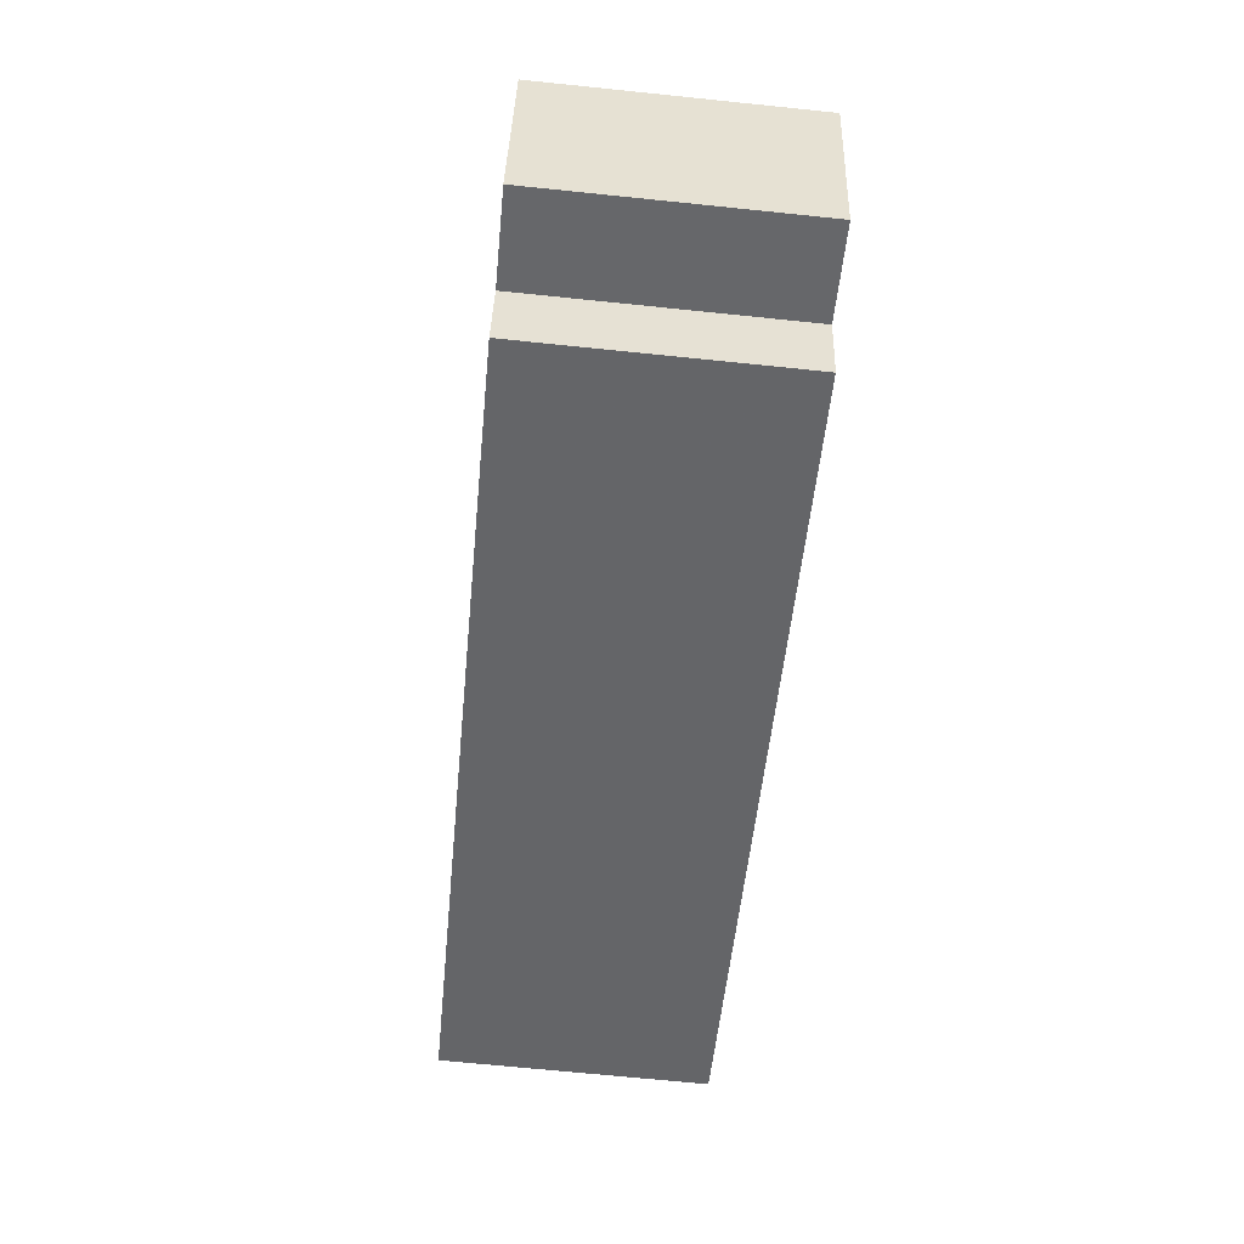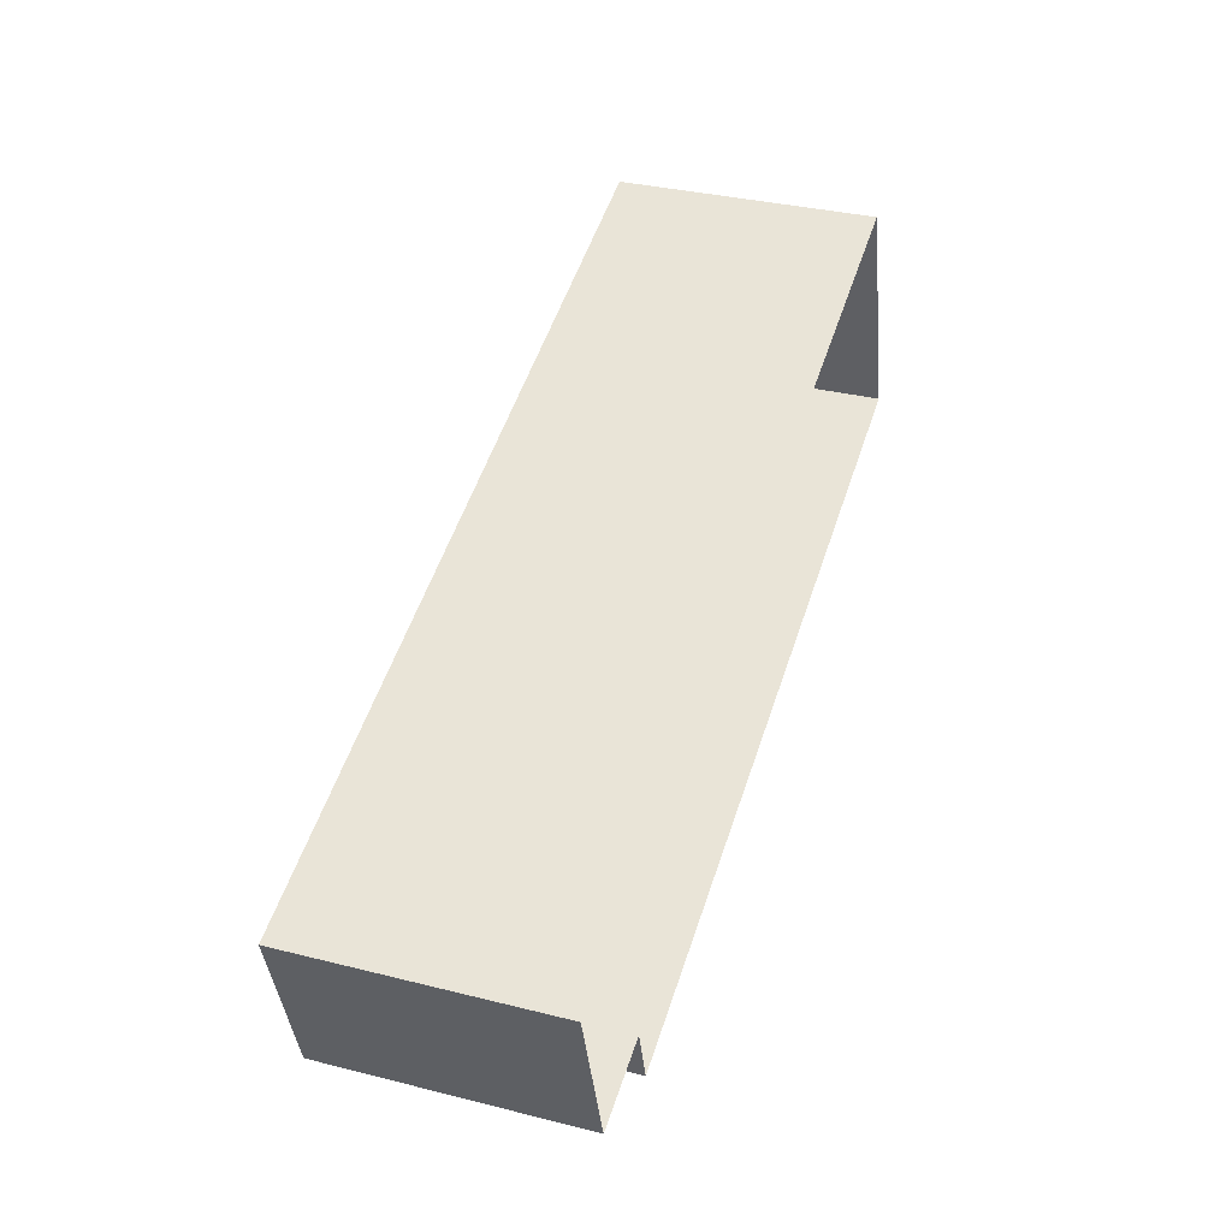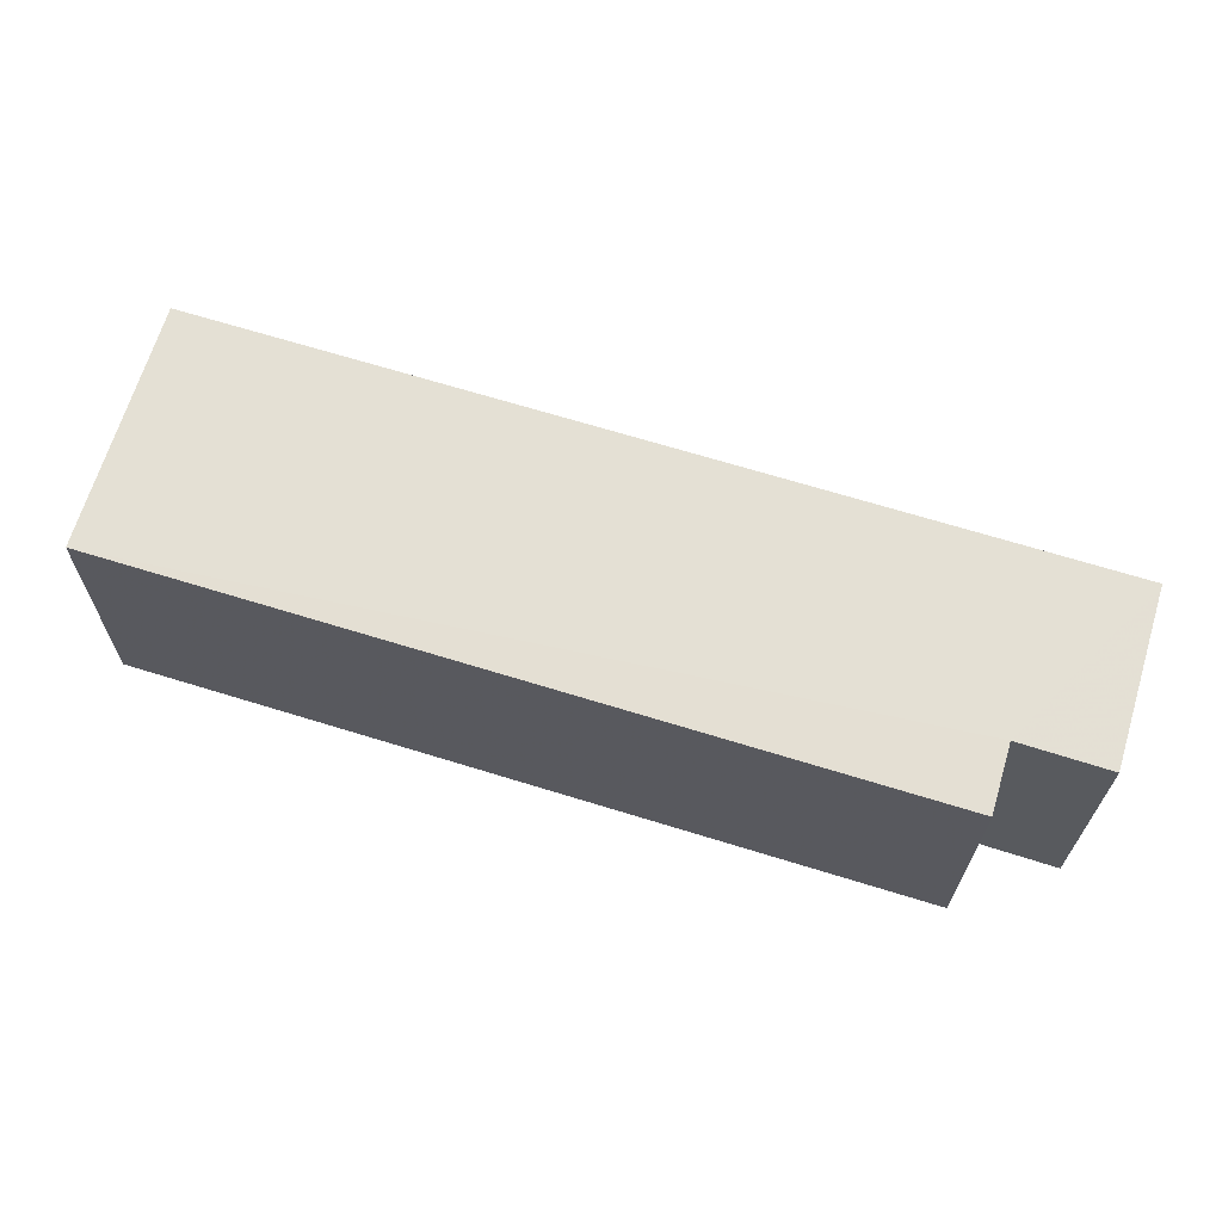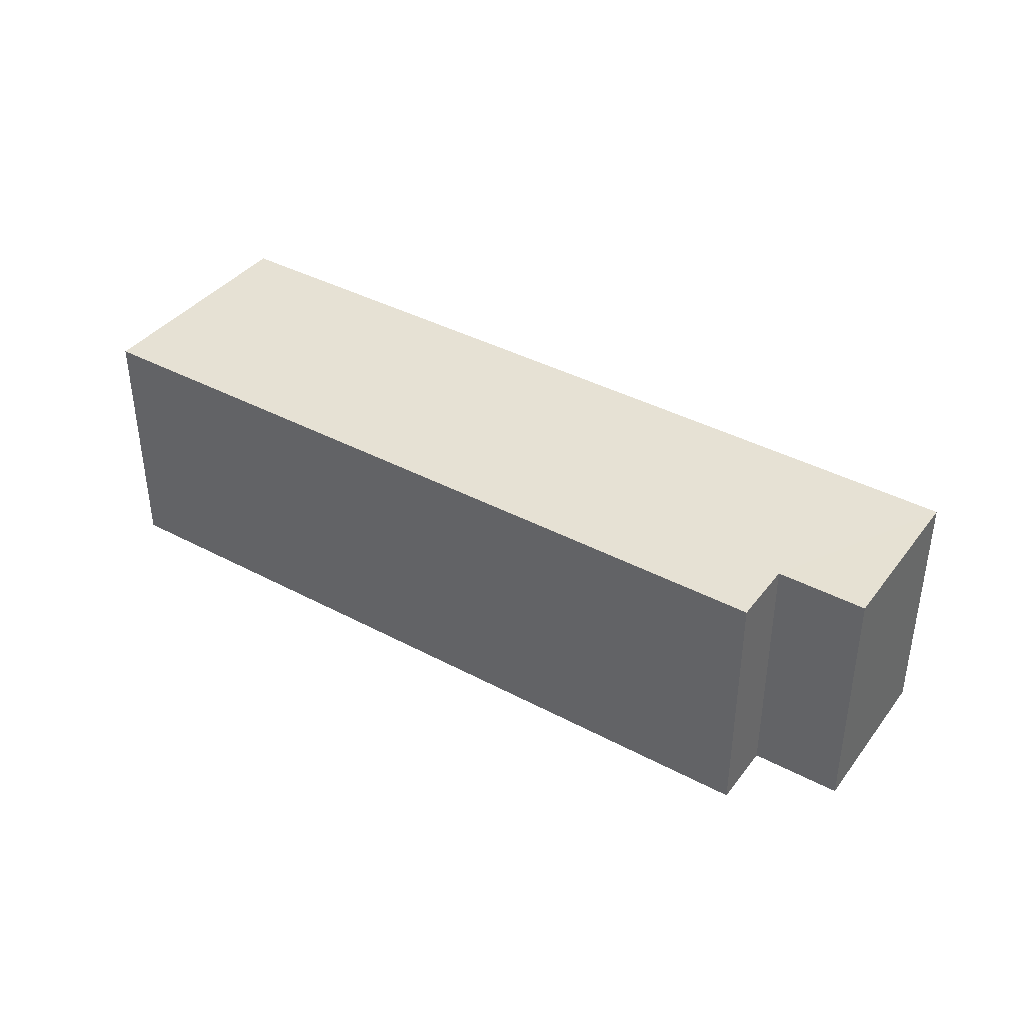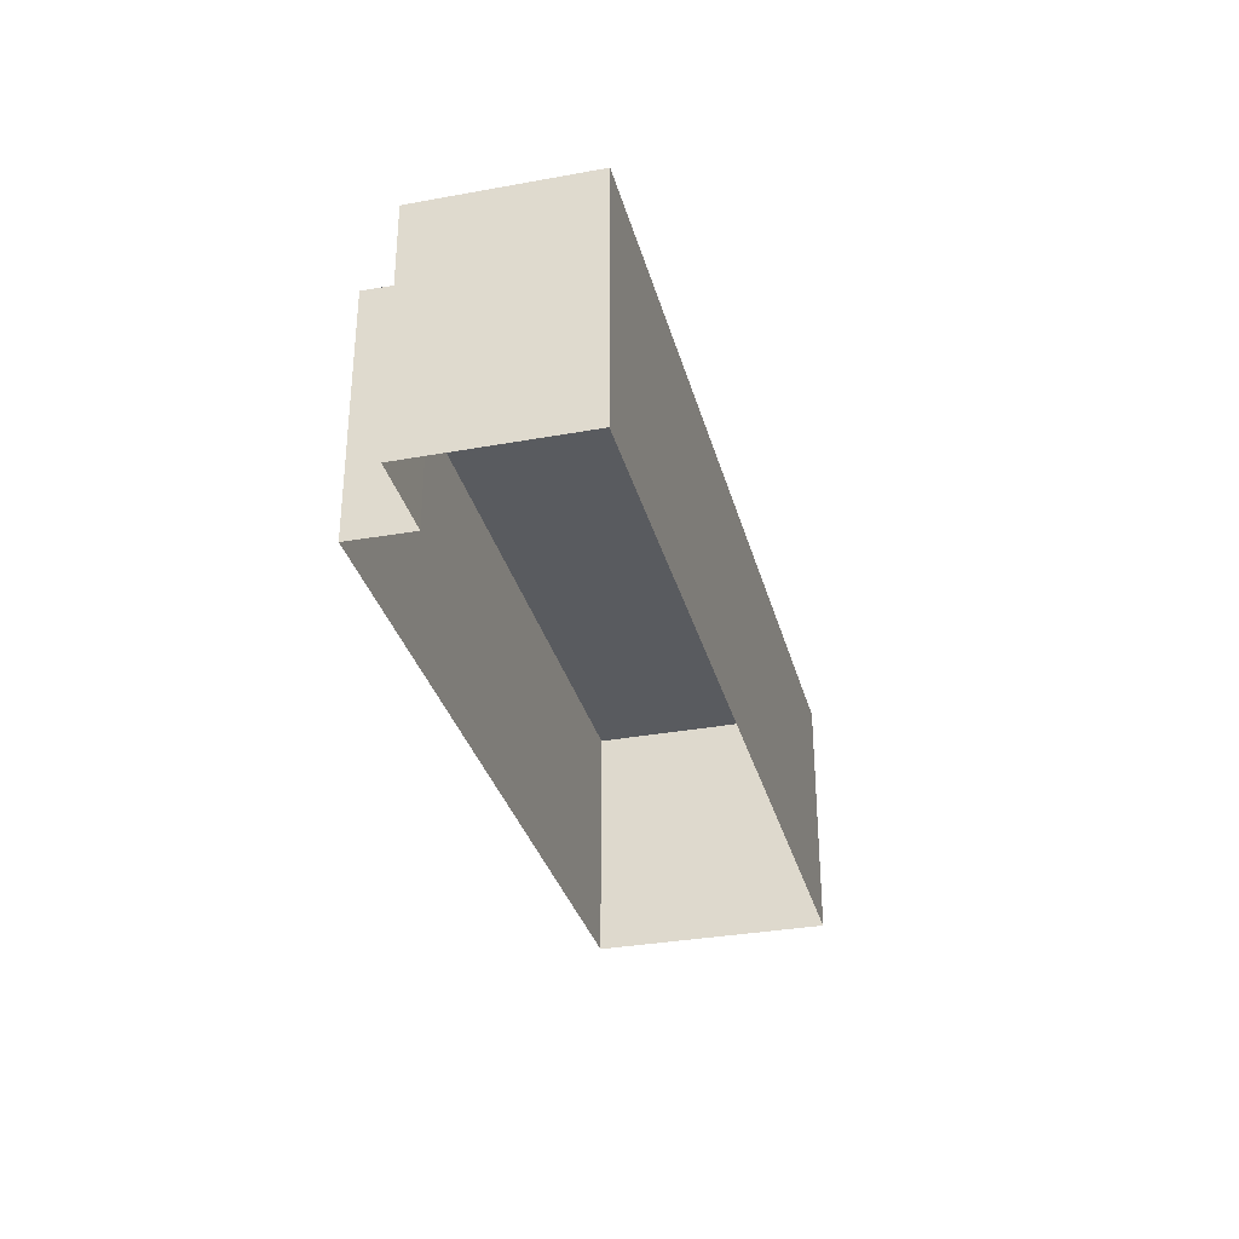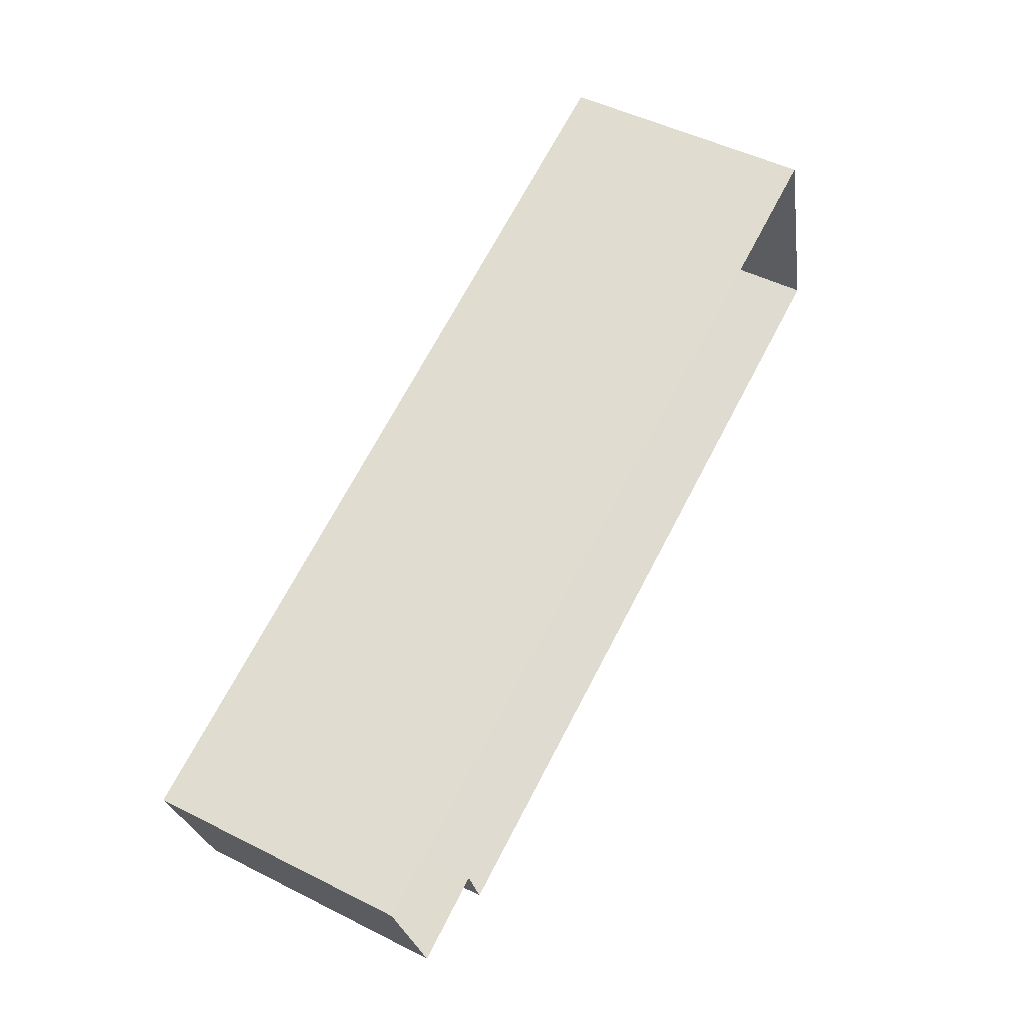
<metadata>
{"format":"obj","ext":"obj","renderer":"f3d","projection":"perspective","resolution":1024,"background":"white","views":[{"elev":-68.9,"azim":84.3,"up":"+Y"},{"elev":34.2,"azim":108.7,"up":"+Y"},{"elev":-23.7,"azim":-0.4,"up":"+Y"},{"elev":39.1,"azim":16.5,"up":"+Z"},{"elev":-32.5,"azim":87.2,"up":"+Z"},{"elev":49.6,"azim":119.0,"up":"+Y"}]}
</metadata>
<code>
v -2.231e+05 -1.273e+05 17.96
v -2.231e+05 -1.273e+05 17.96
v -2.231e+05 -1.273e+05 17.96
v -2.231e+05 -1.273e+05 17.96
v -2.231e+05 -1.273e+05 17.96
v -2.231e+05 -1.273e+05 17.96
v -2.231e+05 -1.273e+05 20.38
v -2.231e+05 -1.273e+05 20.38
v -2.231e+05 -1.273e+05 20.38
v -2.231e+05 -1.273e+05 20.38
v -2.231e+05 -1.273e+05 20.38
v -2.231e+05 -1.273e+05 20.38
f 1 2 3
f 3 2 4
f 4 2 5
f 2 6 5
f 7 8 9
f 9 8 10
f 7 11 8
f 10 8 12
f 2 11 6
f 2 8 11
f 10 3 4
f 9 10 4
f 10 1 3
f 10 12 1
f 2 1 12
f 8 2 12
f 7 4 5
f 7 9 4
f 11 5 6
f 11 7 5

</code>
